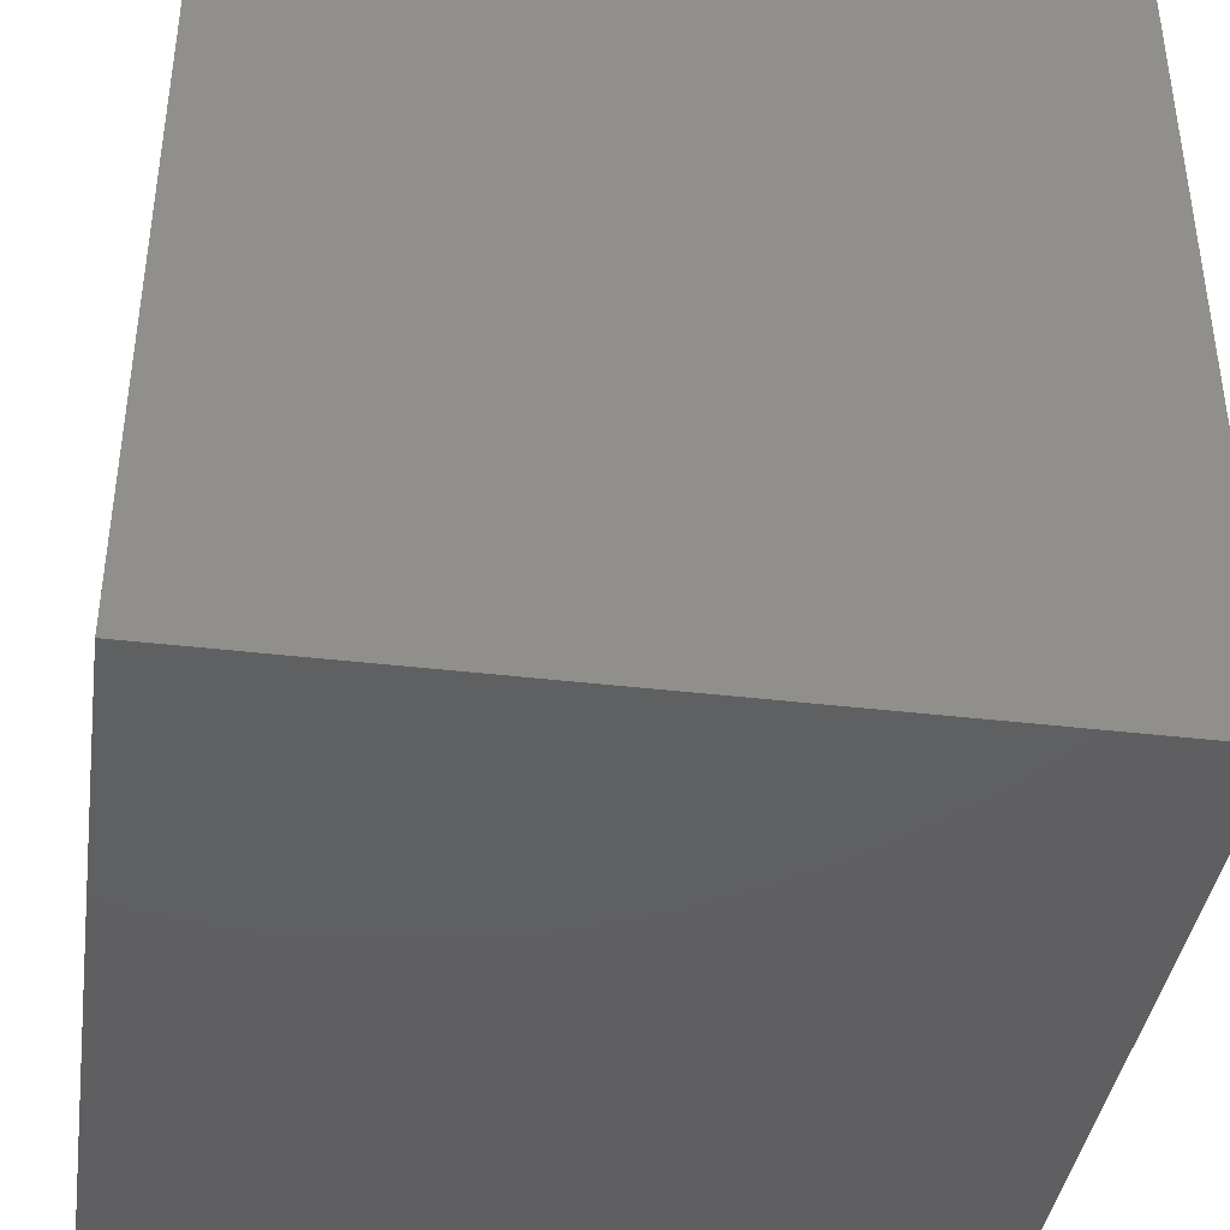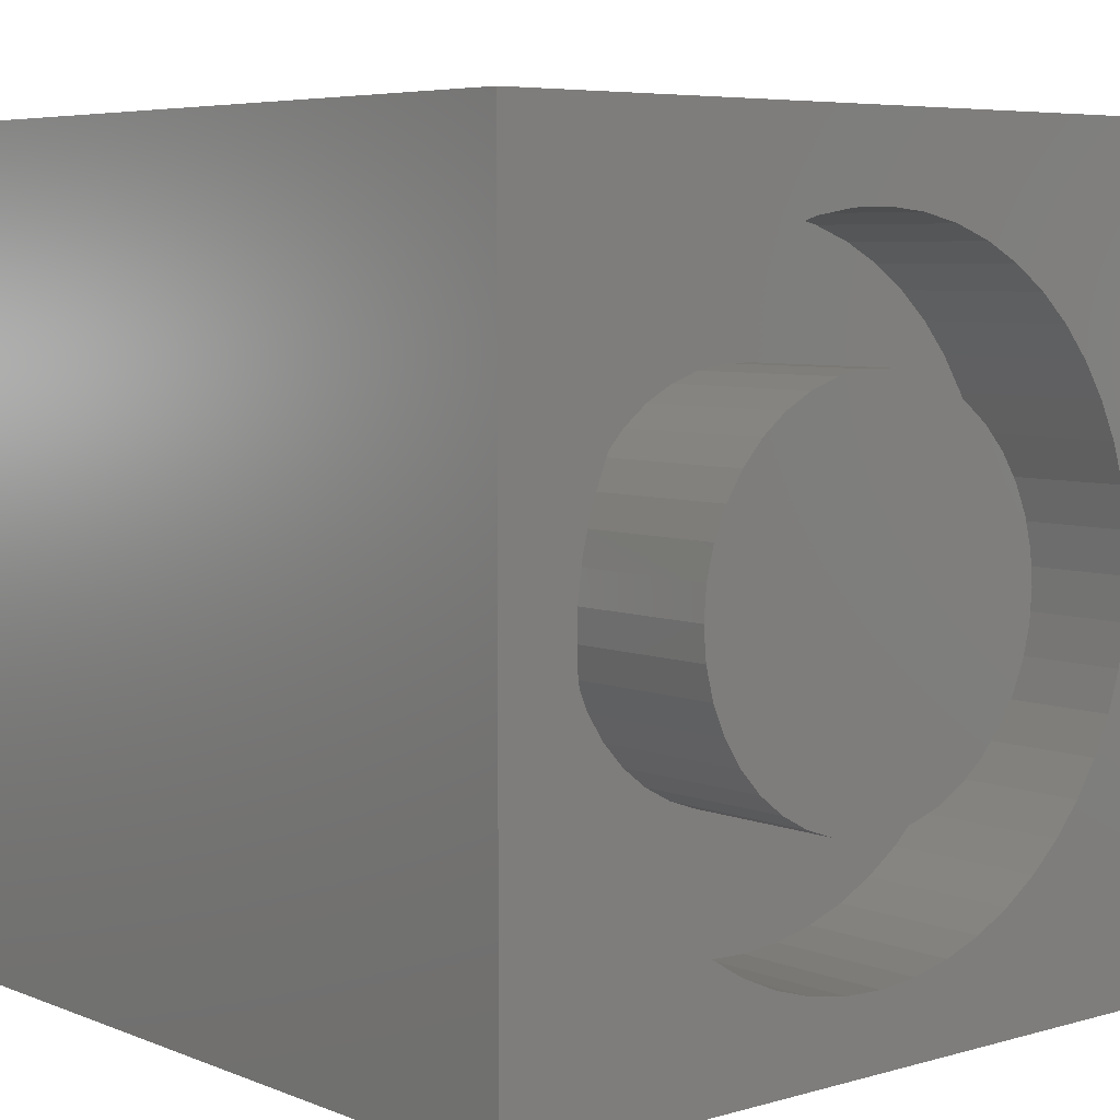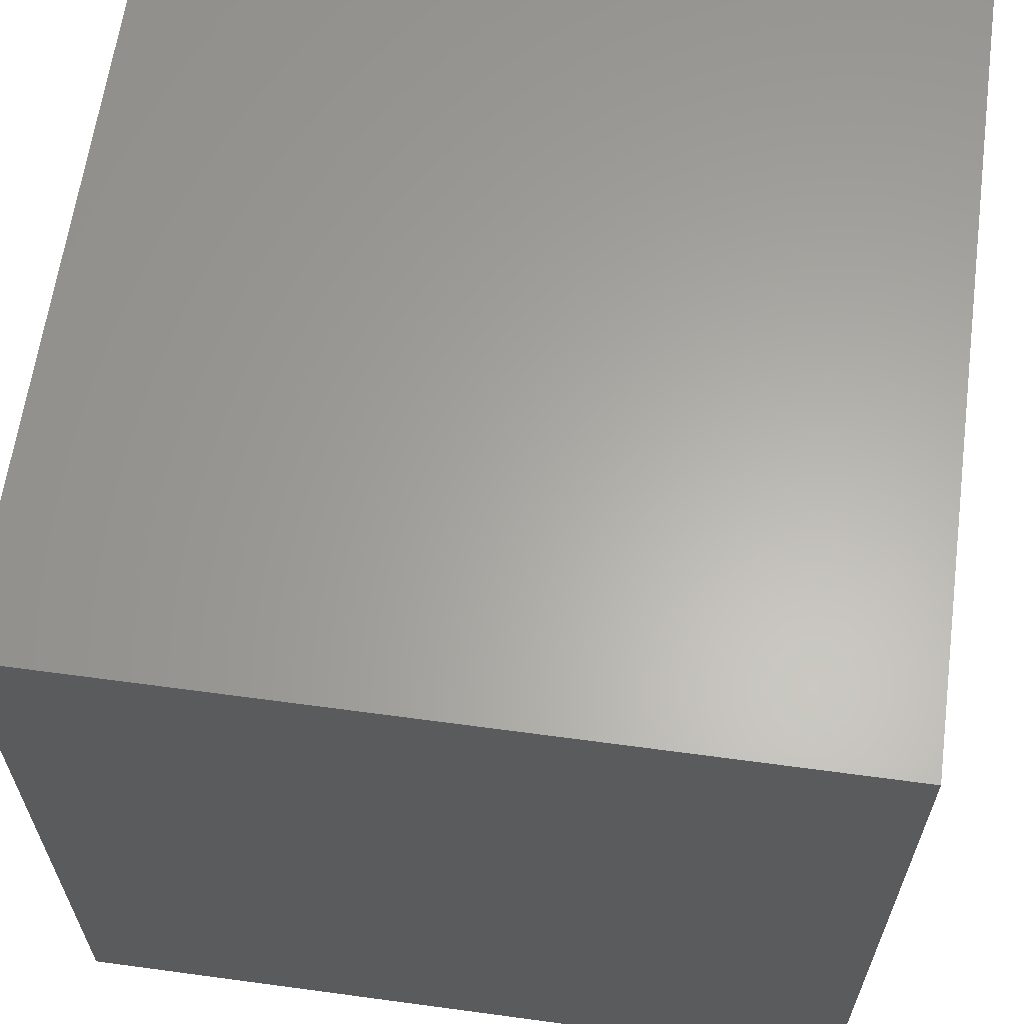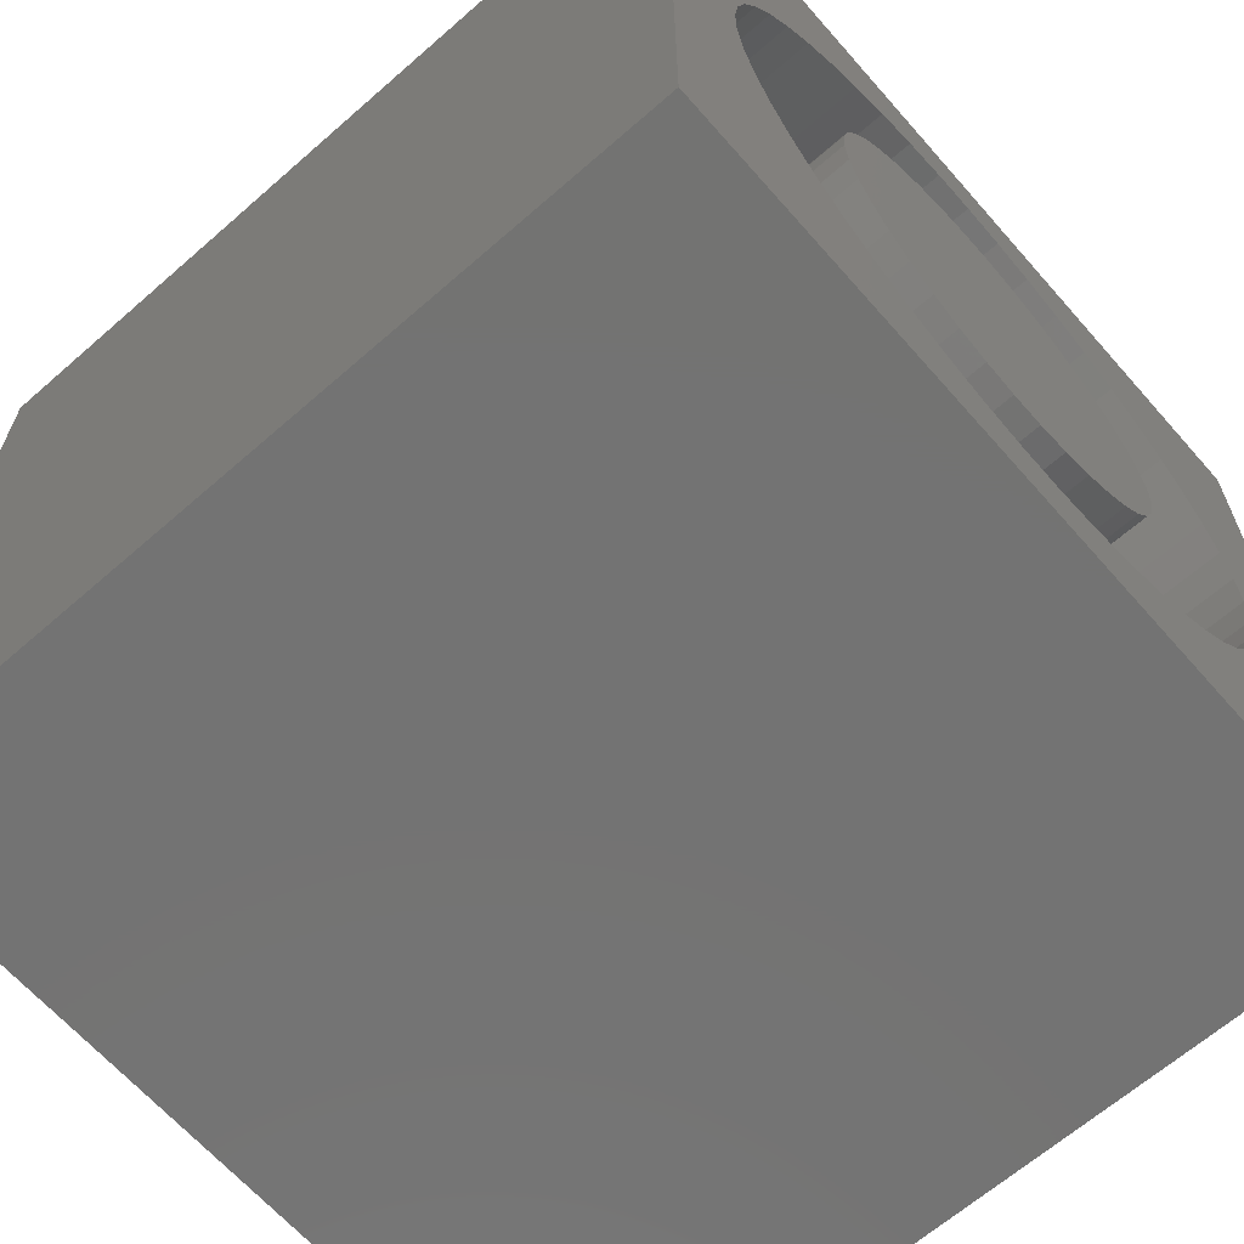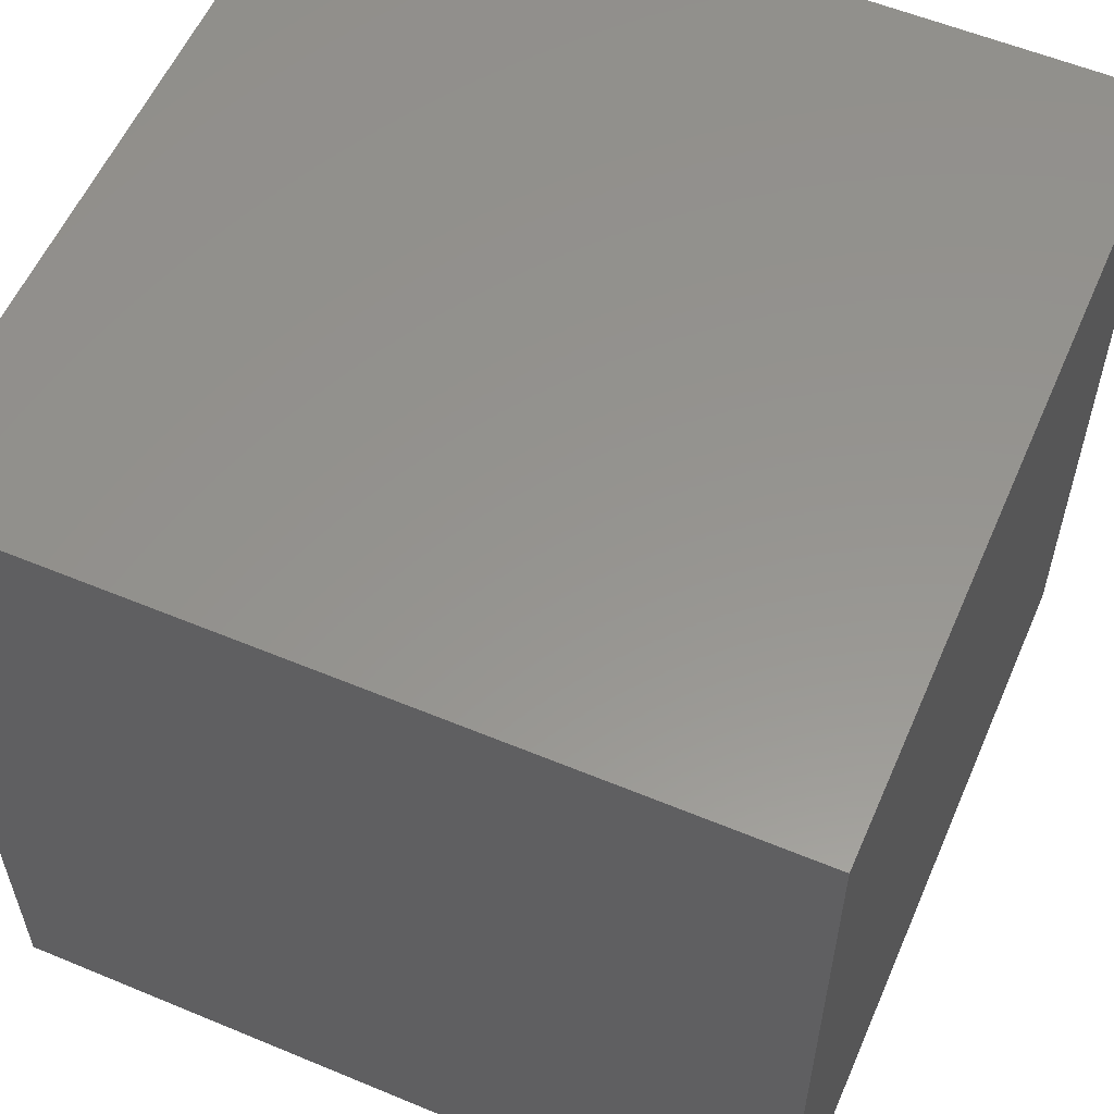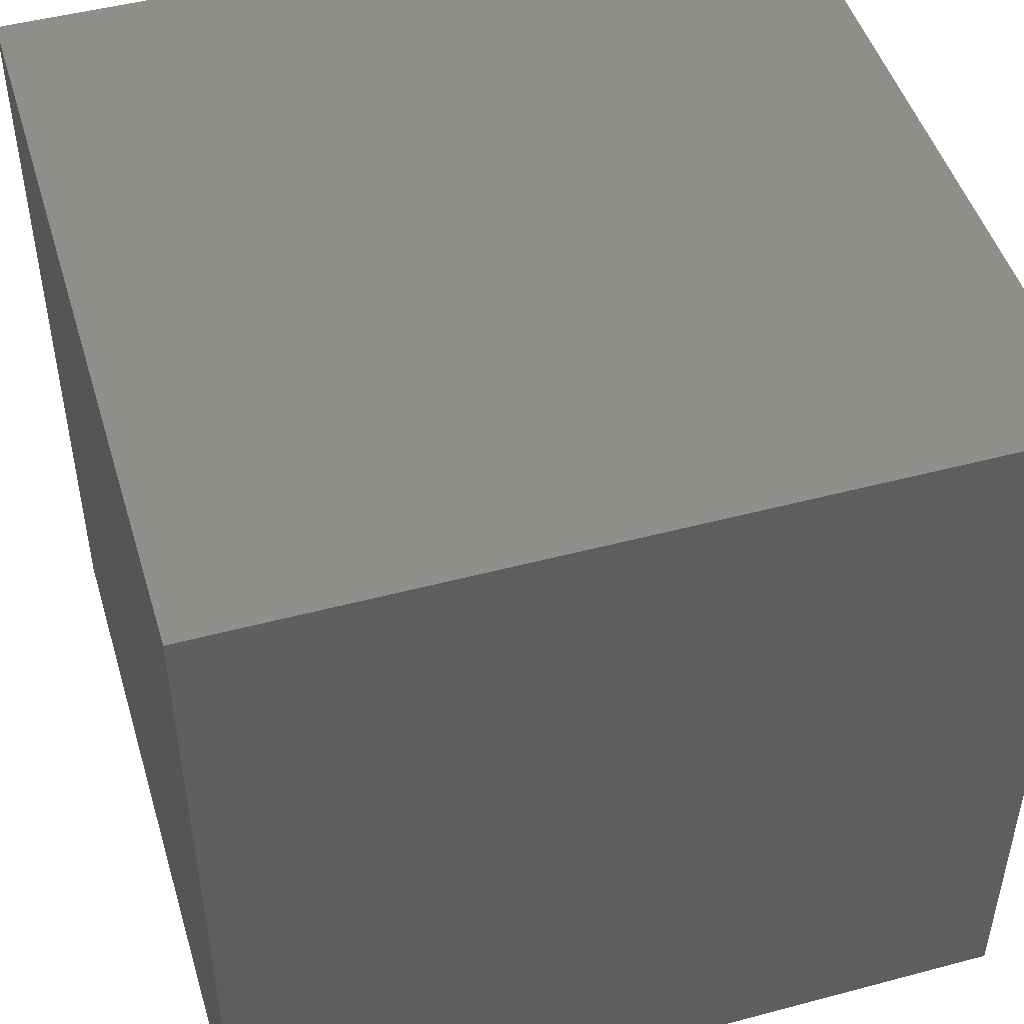
<metadata>
{"format":"stl","ext":"stl","renderer":"f3d","projection":"perspective","resolution":1024,"background":"white","views":[{"elev":-40.0,"azim":171.7,"up":"+Z"},{"elev":6.0,"azim":-40.4,"up":"+Y"},{"elev":62.8,"azim":97.8,"up":"+Y"},{"elev":-65.2,"azim":-48.7,"up":"+Y"},{"elev":57.2,"azim":113.4,"up":"+Y"},{"elev":48.1,"azim":-106.6,"up":"+Y"}]}
</metadata>
<code>
# stl→obj: 182 verts, 360 faces
v 0 10 10
v 0 10 0
v 0 0 10
v 0 0 0
v 3.123 1.352 10
v 3.597 1.142 10
v 4.094 0.9947 10
v 1.153 3.666 10
v 1.022 4.167 10
v 8.747 3.422 10
v 8.522 2.955 10
v 10 0 10
v 6.147 1.061 10
v 5.641 0.9451 10
v 5.125 0.8953 10
v 4.606 0.9119 10
v 8.911 3.914 10
v 7.519 1.776 10
v 7.094 1.48 10
v 6.634 1.24 10
v 8.239 2.52 10
v 7.903 2.125 10
v 2.679 1.621 10
v 2.274 1.945 10
v 1.913 2.317 10
v 1.153 6.217 10
v 1.348 6.698 10
v 1.602 7.15 10
v 1.913 7.565 10
v 4.094 8.888 10
v 3.597 8.74 10
v 3.123 8.53 10
v 6.147 8.822 10
v 6.634 8.643 10
v 10 10 10
v 8.747 6.46 10
v 8.911 5.968 10
v 9.01 5.459 10
v 9.043 4.941 10
v 9.01 4.424 10
v 1.602 2.733 10
v 1.348 3.185 10
v 0.9553 4.682 10
v 0.9553 5.201 10
v 1.022 5.715 10
v 2.274 7.938 10
v 2.679 8.261 10
v 4.606 8.971 10
v 5.125 8.987 10
v 5.641 8.937 10
v 7.094 8.403 10
v 7.519 8.106 10
v 7.903 7.757 10
v 8.239 7.362 10
v 8.522 6.928 10
v 10 10 0
v 10 0 0
v 9.01 4.424 7.949
v 9.043 4.941 7.949
v 9.01 5.459 7.949
v 8.911 5.968 7.949
v 8.747 6.46 7.949
v 8.522 6.928 7.949
v 8.239 7.362 7.949
v 7.903 7.757 7.949
v 7.519 8.106 7.949
v 7.094 8.403 7.949
v 6.634 8.643 7.949
v 6.147 8.822 7.949
v 5.641 8.937 7.949
v 5.125 8.987 7.949
v 4.606 8.971 7.949
v 4.094 8.888 7.949
v 3.597 8.74 7.949
v 3.123 8.53 7.949
v 2.679 8.261 7.949
v 2.274 7.938 7.949
v 1.913 7.565 7.949
v 1.602 7.15 7.949
v 1.348 6.698 7.949
v 1.153 6.217 7.949
v 1.022 5.715 7.949
v 0.9553 5.201 7.949
v 0.9553 4.682 7.949
v 1.022 4.167 7.949
v 1.153 3.666 7.949
v 1.348 3.185 7.949
v 1.602 2.733 7.949
v 1.913 2.317 7.949
v 2.274 1.945 7.949
v 2.679 1.621 7.949
v 3.123 1.352 7.949
v 3.597 1.142 7.949
v 4.094 0.9947 7.949
v 4.606 0.9119 7.949
v 5.125 0.8953 7.949
v 5.641 0.9451 7.949
v 6.147 1.061 7.949
v 6.634 1.24 7.949
v 7.094 1.48 7.949
v 7.519 1.776 7.949
v 7.903 2.125 7.949
v 8.239 2.52 7.949
v 8.522 2.955 7.949
v 8.747 3.422 7.949
v 8.911 3.914 7.949
v 7.382 5.34 7.949
v 7.284 5.727 7.949
v 7.123 6.093 7.949
v 6.905 6.428 7.949
v 6.634 6.722 7.949
v 7.284 4.155 7.949
v 7.382 4.543 7.949
v 7.415 4.941 7.949
v 5.589 7.287 7.949
v 5.195 7.353 7.949
v 4.795 7.353 7.949
v 4.401 7.287 7.949
v 4.023 7.158 7.949
v 6.319 6.967 7.949
v 5.967 7.158 7.949
v 6.319 2.915 7.949
v 6.634 3.161 7.949
v 6.905 3.455 7.949
v 7.123 3.789 7.949
v 3.671 6.967 7.949
v 3.356 6.722 7.949
v 3.085 6.428 7.949
v 2.867 3.789 7.949
v 3.085 3.455 7.949
v 3.356 3.161 7.949
v 3.671 2.915 7.949
v 5.195 2.529 7.949
v 5.589 2.595 7.949
v 5.967 2.725 7.949
v 4.023 2.725 7.949
v 4.401 2.595 7.949
v 4.795 2.529 7.949
v 2.608 5.34 7.949
v 2.575 4.941 7.949
v 2.608 4.543 7.949
v 2.706 4.155 7.949
v 2.867 6.093 7.949
v 2.706 5.727 7.949
v 7.415 4.941 10
v 7.382 4.543 10
v 7.284 4.155 10
v 7.123 3.789 10
v 6.905 3.455 10
v 6.634 3.161 10
v 6.319 2.915 10
v 5.967 2.725 10
v 5.589 2.595 10
v 5.195 2.529 10
v 4.795 2.529 10
v 4.401 2.595 10
v 4.023 2.725 10
v 3.671 2.915 10
v 3.356 3.161 10
v 3.085 3.455 10
v 2.867 3.789 10
v 2.706 4.155 10
v 2.608 4.543 10
v 2.575 4.941 10
v 2.608 5.34 10
v 2.706 5.727 10
v 2.867 6.093 10
v 3.085 6.428 10
v 3.356 6.722 10
v 3.671 6.967 10
v 4.023 7.158 10
v 4.401 7.287 10
v 4.795 7.353 10
v 5.195 7.353 10
v 5.589 7.287 10
v 5.967 7.158 10
v 6.319 6.967 10
v 6.634 6.722 10
v 6.905 6.428 10
v 7.123 6.093 10
v 7.284 5.727 10
v 7.382 5.34 10
f 1 2 3
f 3 2 4
f 5 3 6
f 6 3 7
f 8 9 3
f 10 11 12
f 13 14 12
f 12 14 15
f 12 15 3
f 3 15 16
f 3 16 7
f 10 12 17
f 18 19 12
f 12 19 20
f 12 20 13
f 11 21 12
f 12 21 22
f 12 22 18
f 5 23 3
f 3 23 24
f 3 24 25
f 26 27 1
f 1 27 28
f 1 28 29
f 30 1 31
f 31 1 32
f 33 34 35
f 35 36 37
f 37 38 35
f 35 38 39
f 35 39 12
f 12 39 40
f 12 40 17
f 25 41 3
f 3 41 42
f 3 42 8
f 9 43 3
f 3 43 44
f 3 44 1
f 1 44 45
f 1 45 26
f 29 46 1
f 1 46 47
f 1 47 32
f 30 48 1
f 1 48 49
f 1 49 35
f 35 49 50
f 35 50 33
f 34 51 35
f 35 51 52
f 35 52 53
f 53 54 35
f 35 54 55
f 35 55 36
f 56 35 57
f 57 35 12
f 2 56 4
f 4 56 57
f 35 56 1
f 1 56 2
f 57 12 4
f 4 12 3
f 58 39 59
f 59 39 38
f 59 38 60
f 60 38 37
f 60 37 61
f 61 37 36
f 61 36 62
f 62 36 55
f 62 55 63
f 63 55 54
f 63 54 64
f 64 54 53
f 64 53 65
f 65 53 52
f 65 52 66
f 66 52 51
f 66 51 67
f 67 51 34
f 67 34 68
f 68 34 33
f 68 33 69
f 69 33 50
f 69 50 70
f 70 50 49
f 70 49 71
f 71 49 48
f 71 48 72
f 72 48 30
f 72 30 73
f 73 30 31
f 73 31 74
f 74 31 32
f 74 32 75
f 75 32 47
f 75 47 76
f 76 47 46
f 76 46 77
f 77 46 29
f 77 29 78
f 78 29 28
f 78 28 79
f 79 28 27
f 79 27 80
f 80 27 26
f 80 26 81
f 81 26 45
f 81 45 82
f 82 45 44
f 82 44 83
f 83 44 43
f 83 43 84
f 84 43 9
f 84 9 85
f 85 9 8
f 85 8 86
f 86 8 42
f 86 42 87
f 87 42 41
f 87 41 88
f 88 41 25
f 88 25 89
f 89 25 24
f 89 24 90
f 90 24 23
f 90 23 91
f 91 23 5
f 91 5 92
f 92 5 6
f 92 6 93
f 93 6 7
f 93 7 94
f 94 7 16
f 94 16 95
f 95 16 15
f 95 15 96
f 96 15 14
f 96 14 97
f 97 14 13
f 97 13 98
f 98 13 20
f 98 20 99
f 99 20 19
f 99 19 100
f 100 19 18
f 100 18 101
f 101 18 22
f 101 22 102
f 102 22 21
f 102 21 103
f 103 21 11
f 103 11 104
f 104 11 10
f 104 10 105
f 105 10 17
f 105 17 106
f 106 17 40
f 106 40 58
f 58 40 39
f 107 61 108
f 108 61 62
f 108 62 109
f 109 62 63
f 109 63 110
f 110 63 64
f 110 64 111
f 112 106 113
f 113 106 58
f 113 58 114
f 114 58 59
f 114 59 107
f 107 59 60
f 107 60 61
f 115 70 116
f 116 70 71
f 116 71 117
f 117 71 72
f 117 72 118
f 118 72 73
f 118 73 119
f 64 65 111
f 111 65 66
f 111 66 120
f 120 66 67
f 120 67 121
f 121 67 68
f 121 68 115
f 115 68 69
f 115 69 70
f 122 101 123
f 123 101 102
f 123 102 124
f 124 102 103
f 124 103 125
f 125 103 104
f 125 104 112
f 112 104 105
f 112 105 106
f 73 74 119
f 119 74 75
f 119 75 126
f 126 75 76
f 126 76 127
f 127 76 77
f 127 77 128
f 129 88 130
f 130 88 89
f 130 89 131
f 131 89 90
f 131 90 132
f 133 97 134
f 134 97 98
f 134 98 135
f 135 98 99
f 135 99 122
f 122 99 100
f 122 100 101
f 90 91 132
f 132 91 92
f 132 92 136
f 136 92 93
f 136 93 137
f 137 93 94
f 137 94 138
f 138 94 95
f 138 95 133
f 133 95 96
f 133 96 97
f 139 83 140
f 140 83 84
f 140 84 141
f 141 84 85
f 141 85 142
f 142 85 86
f 142 86 129
f 129 86 87
f 129 87 88
f 77 78 128
f 128 78 79
f 128 79 143
f 143 79 80
f 143 80 144
f 144 80 81
f 144 81 139
f 139 81 82
f 139 82 83
f 107 145 114
f 114 145 146
f 114 146 113
f 113 146 147
f 113 147 112
f 112 147 148
f 112 148 125
f 125 148 149
f 125 149 124
f 124 149 150
f 124 150 123
f 123 150 151
f 123 151 122
f 122 151 152
f 122 152 135
f 135 152 153
f 135 153 134
f 134 153 154
f 134 154 133
f 133 154 155
f 133 155 138
f 138 155 156
f 138 156 137
f 137 156 157
f 137 157 136
f 136 157 158
f 136 158 132
f 132 158 159
f 132 159 131
f 131 159 160
f 131 160 130
f 130 160 161
f 130 161 129
f 129 161 162
f 129 162 142
f 142 162 163
f 142 163 141
f 141 163 164
f 141 164 140
f 140 164 165
f 140 165 139
f 139 165 166
f 139 166 144
f 144 166 167
f 144 167 143
f 143 167 168
f 143 168 128
f 128 168 169
f 128 169 127
f 127 169 170
f 127 170 126
f 126 170 171
f 126 171 119
f 119 171 172
f 119 172 118
f 118 172 173
f 118 173 117
f 117 173 174
f 117 174 116
f 116 174 175
f 116 175 115
f 115 175 176
f 115 176 121
f 121 176 177
f 121 177 120
f 120 177 178
f 120 178 111
f 111 178 179
f 111 179 110
f 110 179 180
f 110 180 109
f 109 180 181
f 109 181 108
f 108 181 182
f 108 182 107
f 107 182 145
f 164 163 153
f 153 163 162
f 153 162 161
f 152 151 166
f 166 151 150
f 150 149 166
f 166 149 148
f 166 148 147
f 147 146 166
f 166 146 145
f 166 145 182
f 168 180 169
f 169 180 170
f 182 181 166
f 166 181 180
f 166 180 167
f 167 180 168
f 152 166 153
f 153 166 165
f 153 165 164
f 155 159 156
f 156 159 158
f 156 158 157
f 180 179 170
f 170 179 178
f 170 178 177
f 161 160 153
f 153 160 159
f 153 159 154
f 154 159 155
f 177 176 170
f 170 176 175
f 170 175 174
f 174 173 170
f 170 173 172
f 170 172 171

</code>
